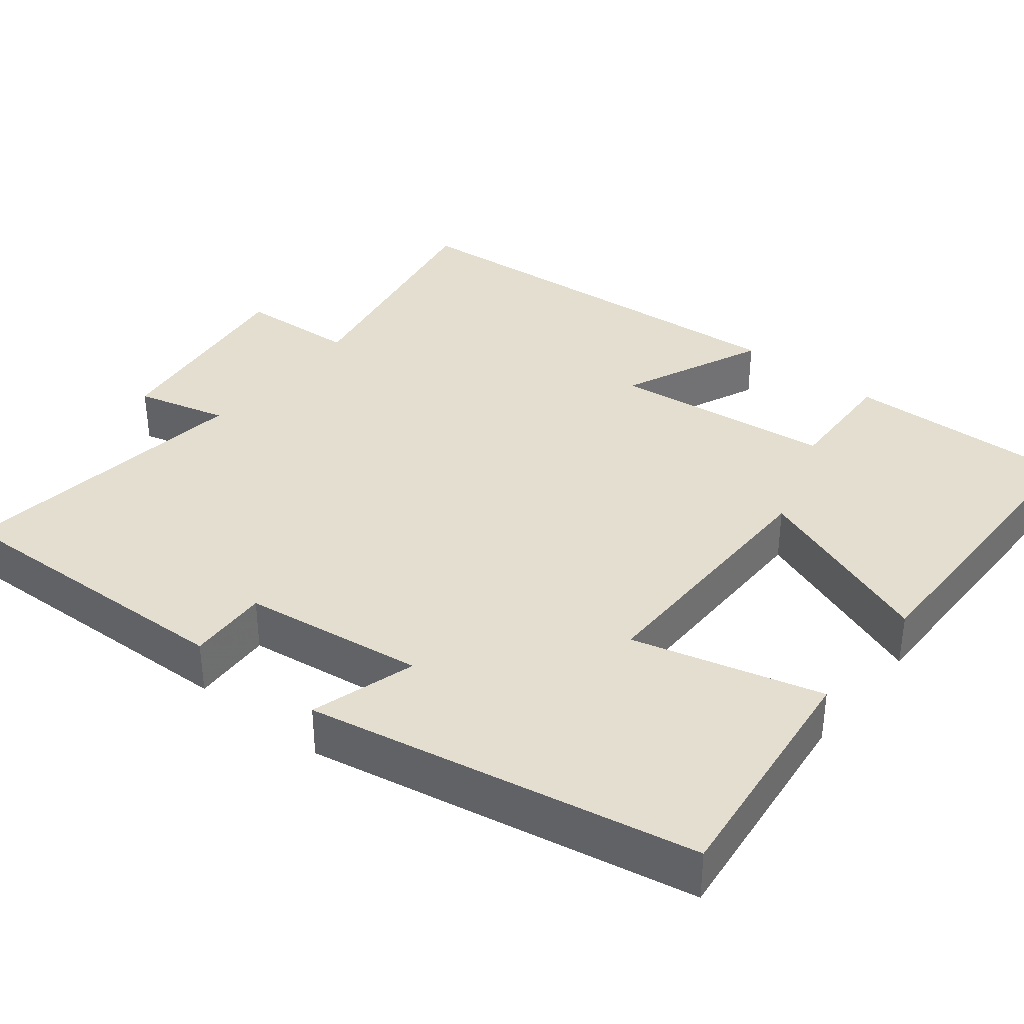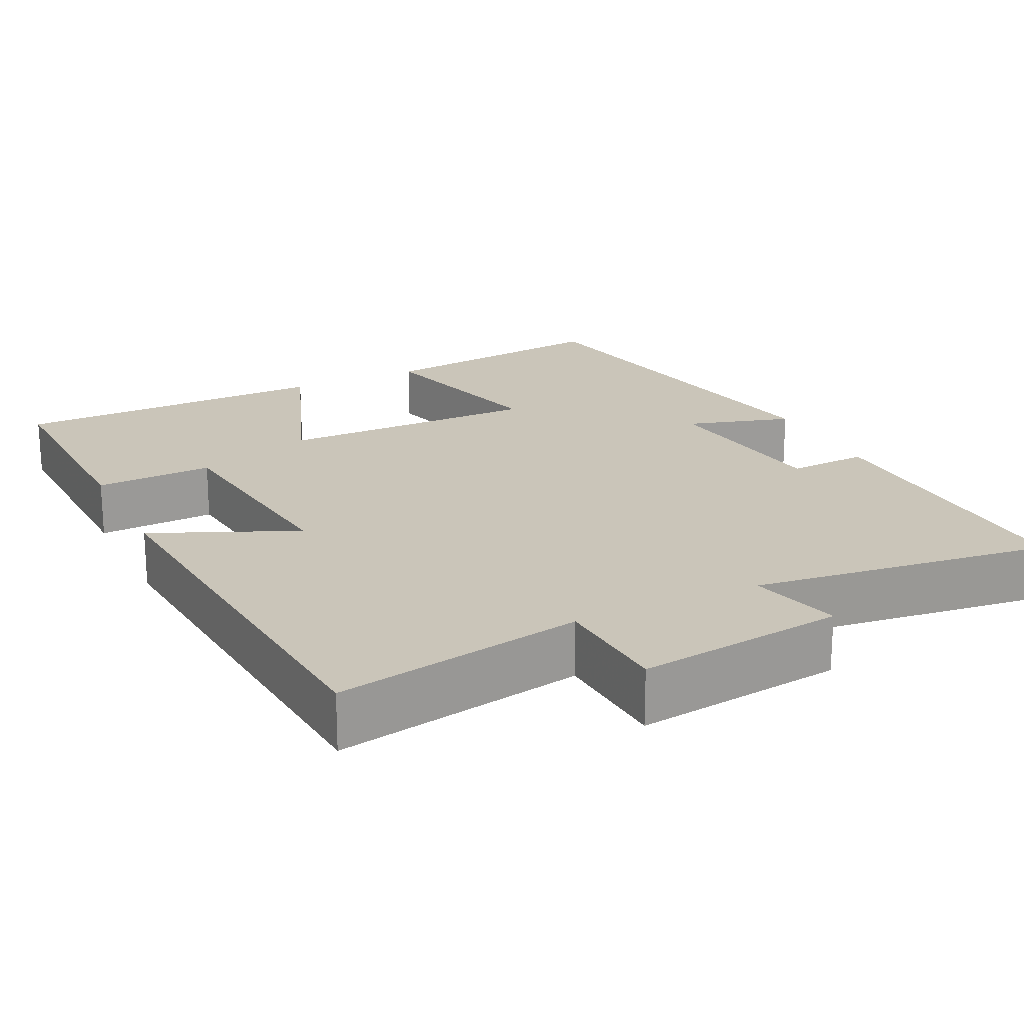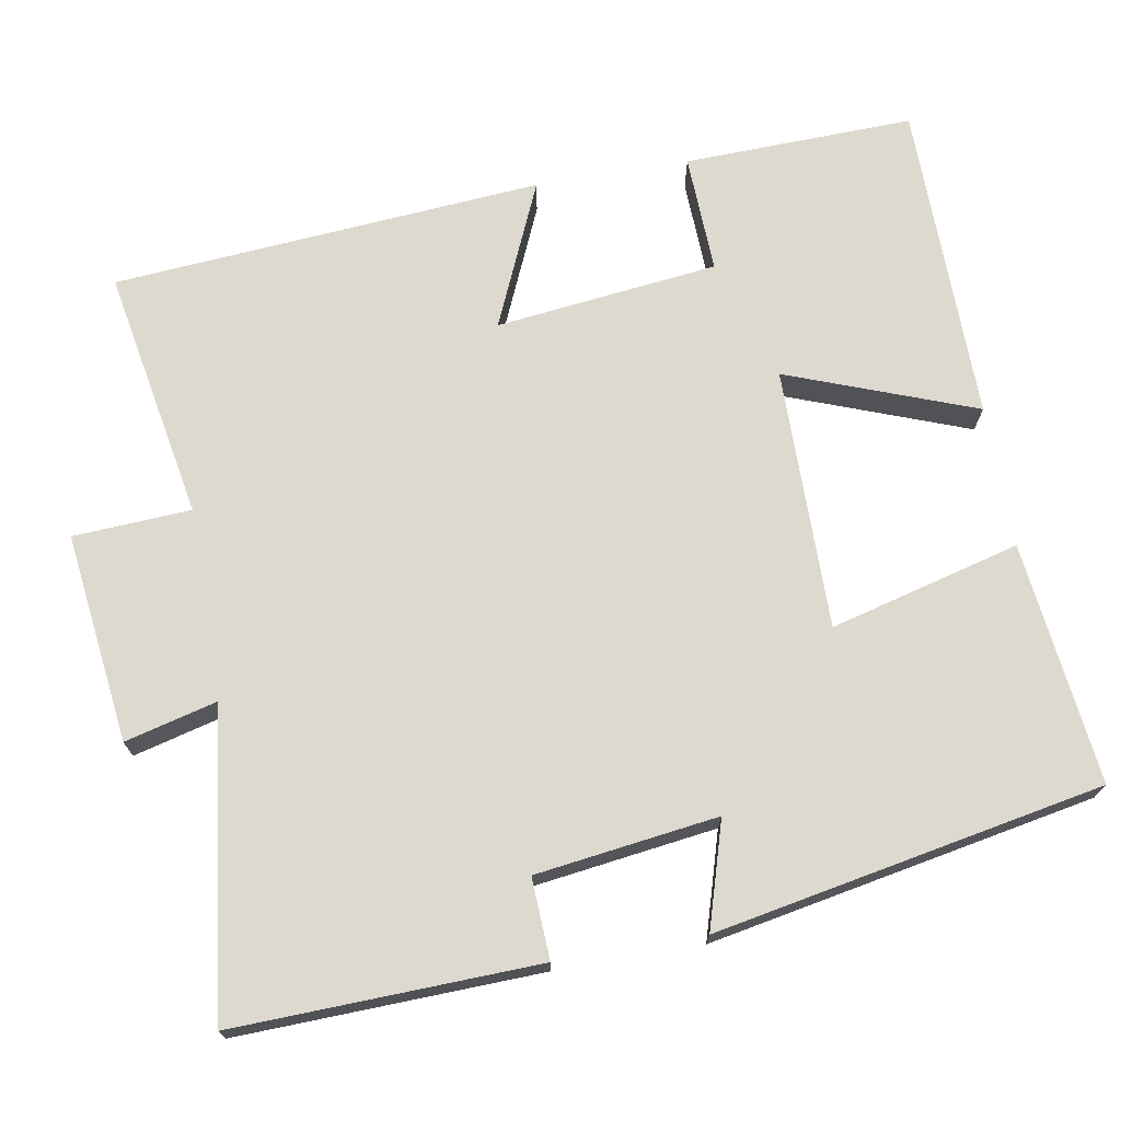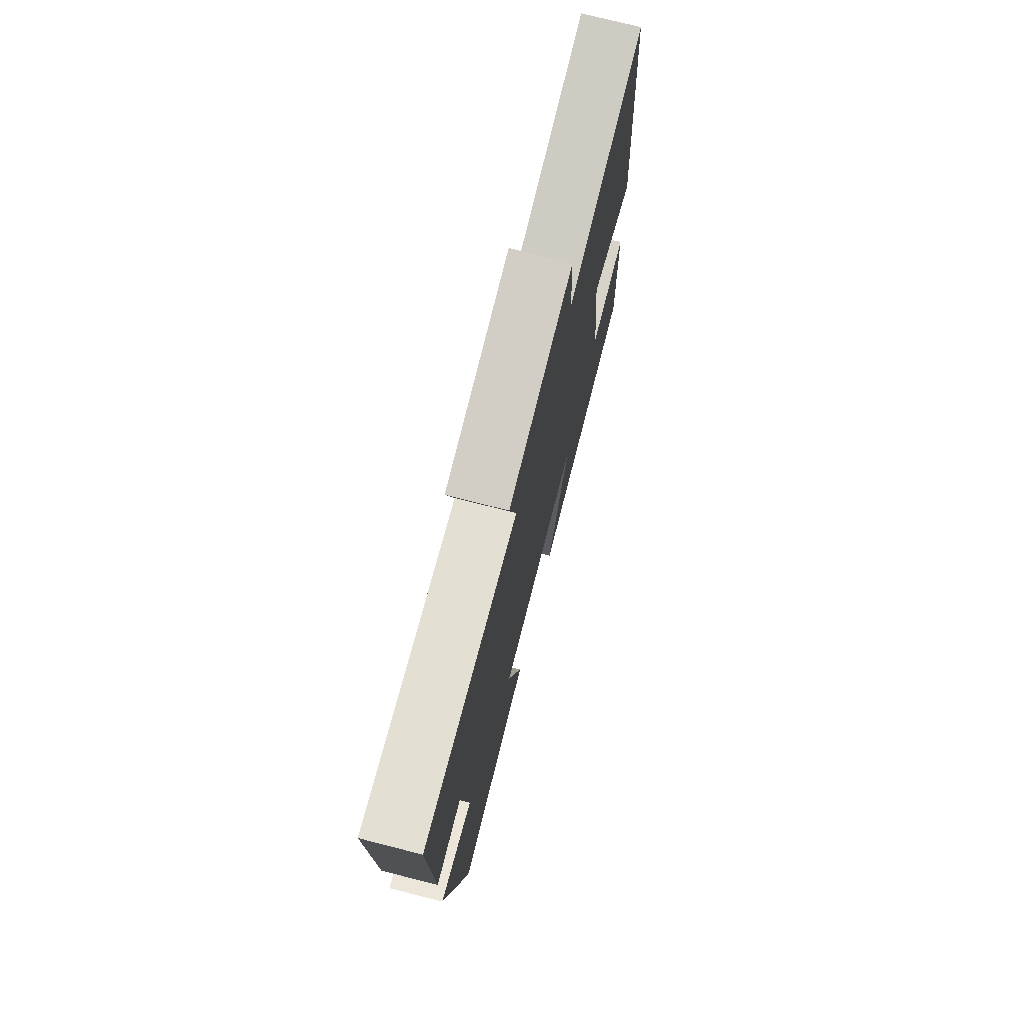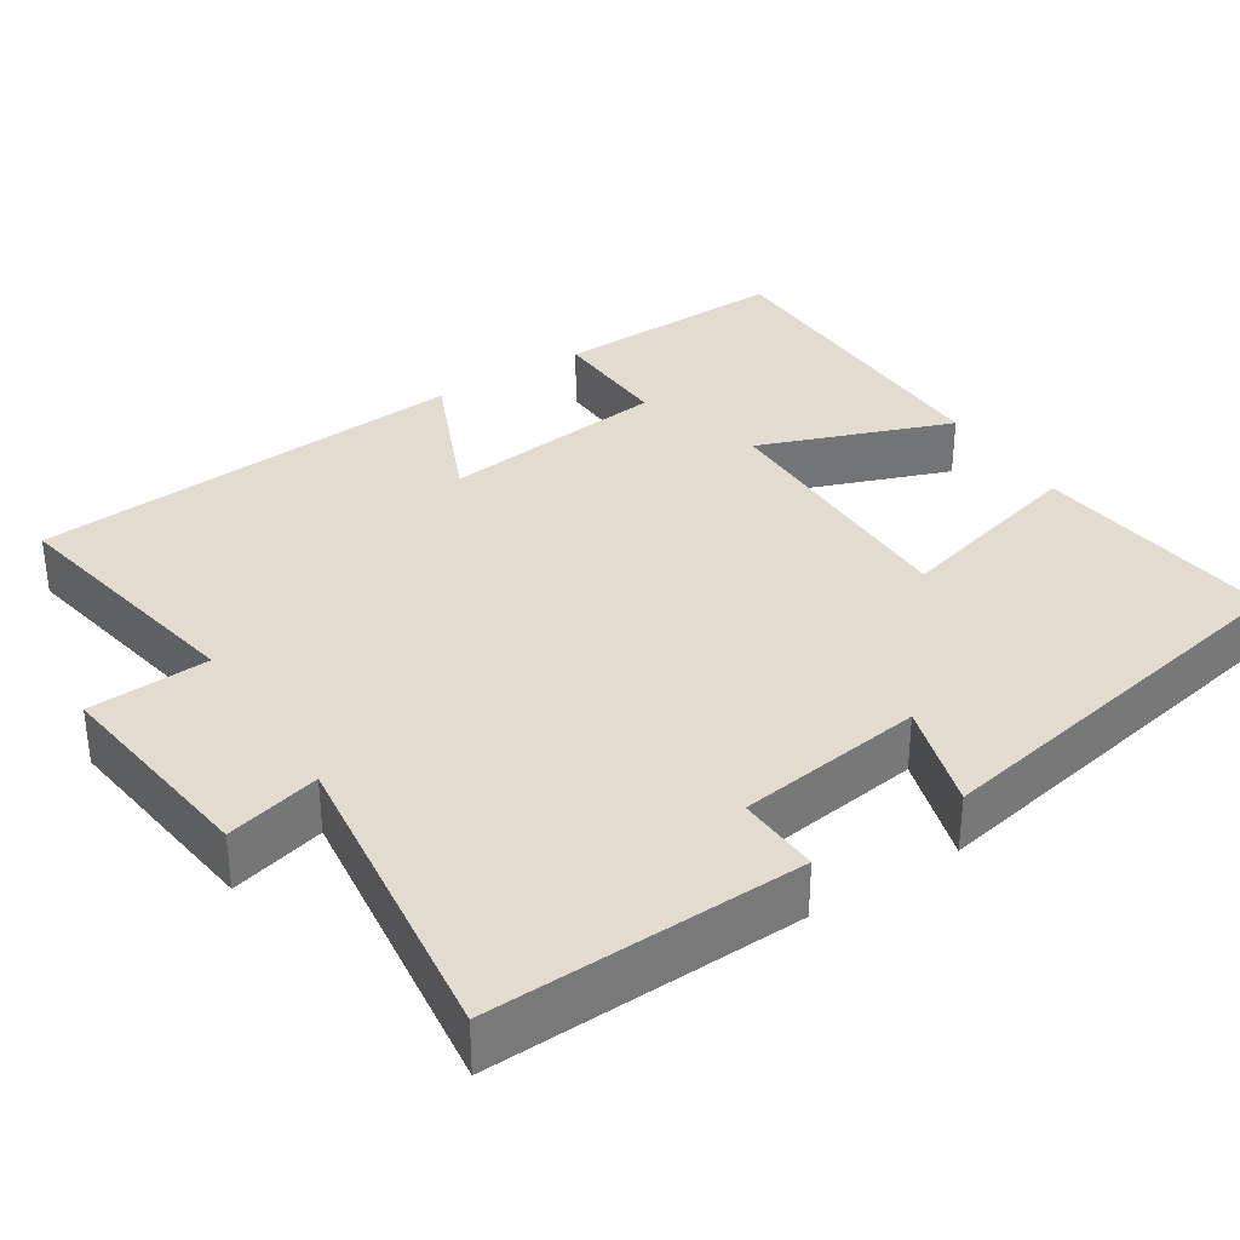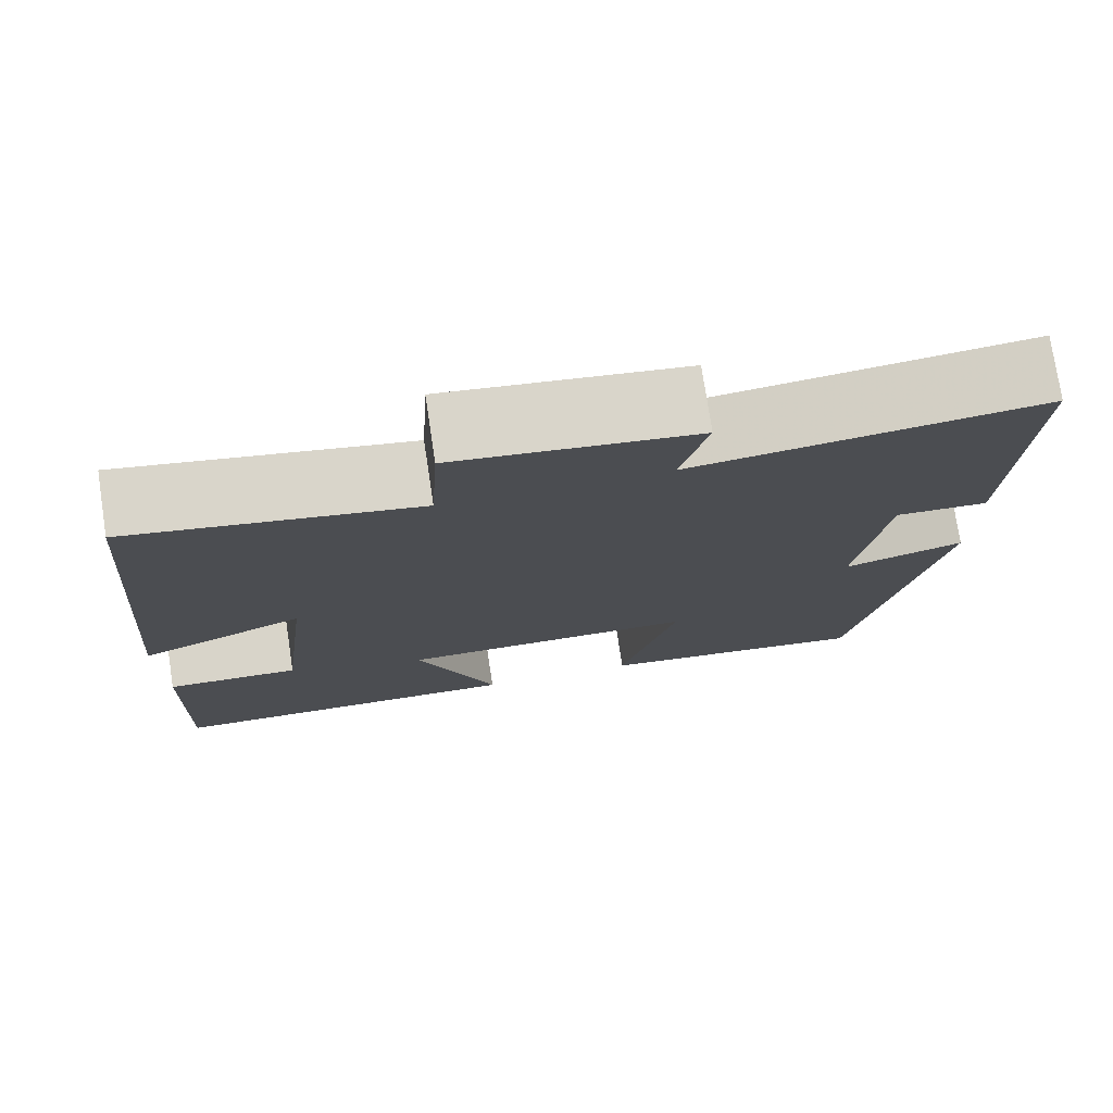
<metadata>
{"format":"obj","ext":"obj","renderer":"f3d","projection":"perspective","resolution":1024,"background":"white","views":[{"elev":36.5,"azim":128.7,"up":"+Y"},{"elev":20.7,"azim":-25.9,"up":"+Y"},{"elev":71.7,"azim":80.2,"up":"+Y"},{"elev":74.6,"azim":104.3,"up":"+Z"},{"elev":34.3,"azim":57.2,"up":"+Y"},{"elev":76.3,"azim":-8.6,"up":"+Z"}]}
</metadata>
<code>
v 0.513 0.07 0.55
v 0.5 0.07 0.156
v 0.395 0.07 0.161
v 0.363 0.07 -0.075
v 0.5 0.07 -0.034
v 0.404 0.07 -0.537
v 0.09 0.07 -0.5
v 0.155 0.07 -0.254
v -0.185 0.07 -0.256
v -0.094 0.07 -0.5
v -0.509 0.07 -0.495
v -0.5 0.07 -0.197
v -0.346 0.07 -0.203
v -0.312 0.07 0.085
v -0.5 0.07 0.003
v -0.455 0.07 0.56
v -0.13 0.07 0.5
v -0.121 0.07 0.653
v 0.151 0.07 0.619
v 0.12 0.07 0.5
v 0.513 0 0.55
v 0.5 0 0.156
v 0.395 0 0.161
v 0.363 0 -0.075
v 0.5 0 -0.034
v 0.404 0 -0.537
v 0.09 0 -0.5
v 0.155 0 -0.254
v -0.185 0 -0.256
v -0.094 0 -0.5
v -0.509 0 -0.495
v -0.5 0 -0.197
v -0.346 0 -0.203
v -0.312 0 0.085
v -0.5 0 0.003
v -0.455 0 0.56
v -0.13 0 0.5
v -0.121 0 0.653
v 0.151 0 0.619
v 0.12 0 0.5
f 17 18 19 20
f 14 15 16 17
f 13 14 17 20
f 11 12 13
f 10 11 13
f 9 10 13
f 13 20 1
f 9 13 1
f 8 9 1
f 6 7 8
f 5 6 8
f 4 5 8
f 3 4 8
f 1 2 3
f 1 3 8
f 40 39 38 37
f 37 36 35 34
f 40 37 34 33
f 33 32 31
f 33 31 30
f 33 30 29
f 21 40 33
f 21 33 29
f 21 29 28
f 28 27 26
f 28 26 25
f 28 25 24
f 28 24 23
f 23 22 21
f 28 23 21
f 1 21 22 2
f 2 22 23 3
f 3 23 24 4
f 4 24 25 5
f 5 25 26 6
f 6 26 27 7
f 7 27 28 8
f 8 28 29 9
f 9 29 30 10
f 10 30 31 11
f 11 31 32 12
f 12 32 33 13
f 13 33 34 14
f 14 34 35 15
f 15 35 36 16
f 16 36 37 17
f 17 37 38 18
f 18 38 39 19
f 19 39 40 20
f 20 40 21 1

</code>
